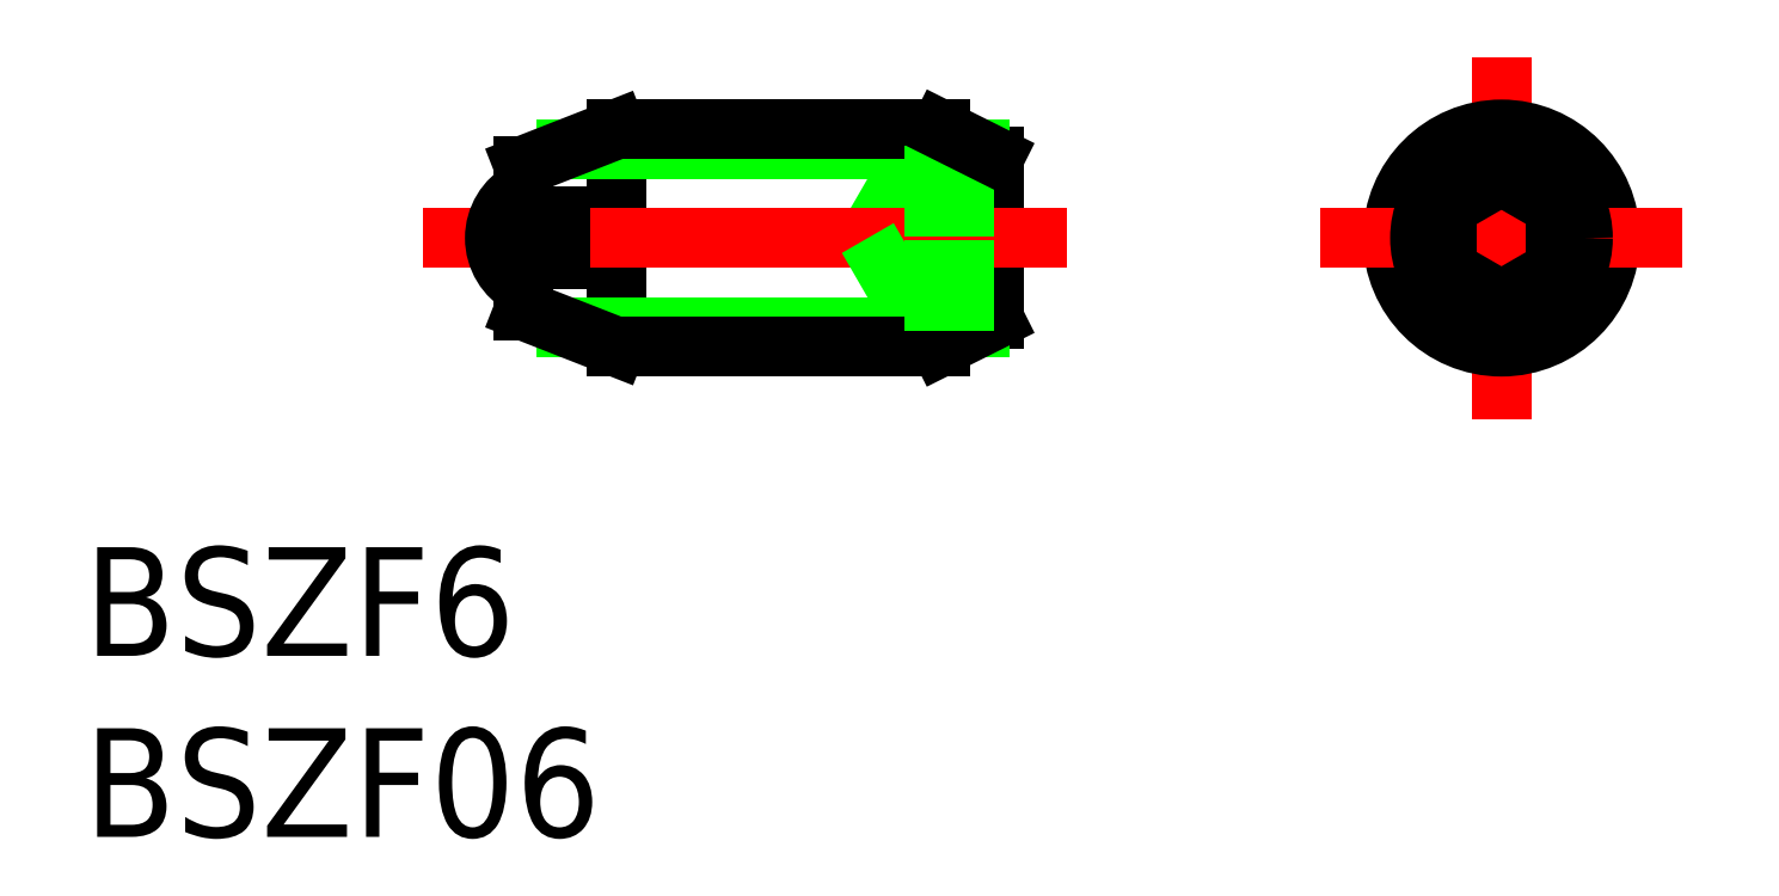
<metadata>
{"format":"dxf","ext":"dxf","renderer":"ezdxf+matplotlib","layout":"modelspace","background":"white","min_lineweight":24,"dpi":150}
</metadata>
<code>
0
SECTION
2
ENTITIES
0
LINE
8
0
10
-16.5
20
1.732
30
0
11
-17.5
21
0
31
0
0
LINE
8
0
10
-16.5
20
1.732
30
0
11
-16.5
21
-1.732
31
0
0
LINE
8
CENTER
10
0
20
5
30
0
11
0
21
-5
31
0
0
CIRCLE
8
0
10
0
20
0
30
0
40
2.458
0
CIRCLE
8
0
10
0
20
0
30
0
40
3
0
LINE
8
0
10
-14
20
2.25
30
0
11
-14
21
-2.25
31
0
0
LINE
8
0
10
-15.5
20
3
30
0
11
-15.5
21
-3
31
0
0
LINE
8
0
10
-24.45
20
3
30
0
11
-24.45
21
-3
31
0
0
LINE
8
0
10
-27
20
2
30
0
11
-27
21
0.6
31
0
0
LINE
8
CENTER
10
-29.8
20
0
30
0
11
-12
21
0
31
0
0
LINE
8
0
10
-14.42
20
-2.458
30
0
11
-25.83
21
-2.459
31
0
0
LINE
8
0
10
-24.45
20
-3
30
0
11
-15.5
21
-3
31
0
0
LINE
8
0
10
-24.45
20
-3
30
0
11
-27
21
-2
31
0
0
ARC
8
0
10
-26.3
20
0
30
0
40
1.5
50
117.8
51
242.2
0
LINE
8
0
10
-27
20
0.6
30
0
11
-26
21
0.6
31
0
0
LINE
8
0
10
-26
20
0.6
30
0
11
-26
21
-0.6
31
0
0
LINE
8
0
10
-27
20
-0.6
30
0
11
-26
21
-0.6
31
0
0
LINE
8
0
10
-27
20
-0.6
30
0
11
-27
21
-2
31
0
0
LINE
8
0
10
-14
20
-2.25
30
0
11
-15.5
21
-3
31
0
0
LINE
8
0
10
-14
20
-0.866
30
0
11
-16.5
21
-0.866
31
0
0
LINE
8
0
10
-14
20
0.866
30
0
11
-16.5
21
0.866
31
0
0
LINE
8
0
10
-14
20
-1.732
30
0
11
-16.5
21
-1.732
31
0
0
LINE
8
0
10
-16.5
20
-1.732
30
0
11
-17.5
21
0
31
0
0
LINE
8
CENTER
10
-5
20
0
30
0
11
5
21
0
31
0
0
LINE
8
0
10
-14.42
20
2.458
30
0
11
-25.83
21
2.458
31
0
0
LINE
8
0
10
-24.45
20
3
30
0
11
-15.5
21
3
31
0
0
LINE
8
0
10
-24.45
20
3
30
0
11
-27
21
2
31
0
0
LINE
8
0
10
-14
20
1.732
30
0
11
-16.5
21
1.732
31
0
0
LINE
8
0
10
-14
20
2.25
30
0
11
-15.5
21
3
31
0
0
TEXT
8
0
10
-39.15
20
-11.54
30
0
40
3
1
BSZF6
0
TEXT
8
0
10
-39.15
20
-16.54
30
0
40
3
1
BSZF06
0
LINE
8
0
10
-1.5
20
-0.866
30
0
11
0
21
-1.732
31
0
0
LINE
8
0
10
0
20
-1.732
30
0
11
1.5
21
-0.866
31
0
0
LINE
8
0
10
1.5
20
-0.866
30
0
11
1.5
21
0.866
31
0
0
LINE
8
0
10
1.5
20
0.866
30
0
11
0
21
1.732
31
0
0
LINE
8
0
10
0
20
1.732
30
0
11
-1.5
21
0.866
31
0
0
LINE
8
0
10
-1.5
20
0.866
30
0
11
-1.5
21
-0.866
31
0
0
CIRCLE
8
0
10
0
20
0
30
0
40
2.25
0
CIRCLE
8
0
10
0
20
0
30
0
40
1.732
0
ENDSEC
0
EOF

</code>
